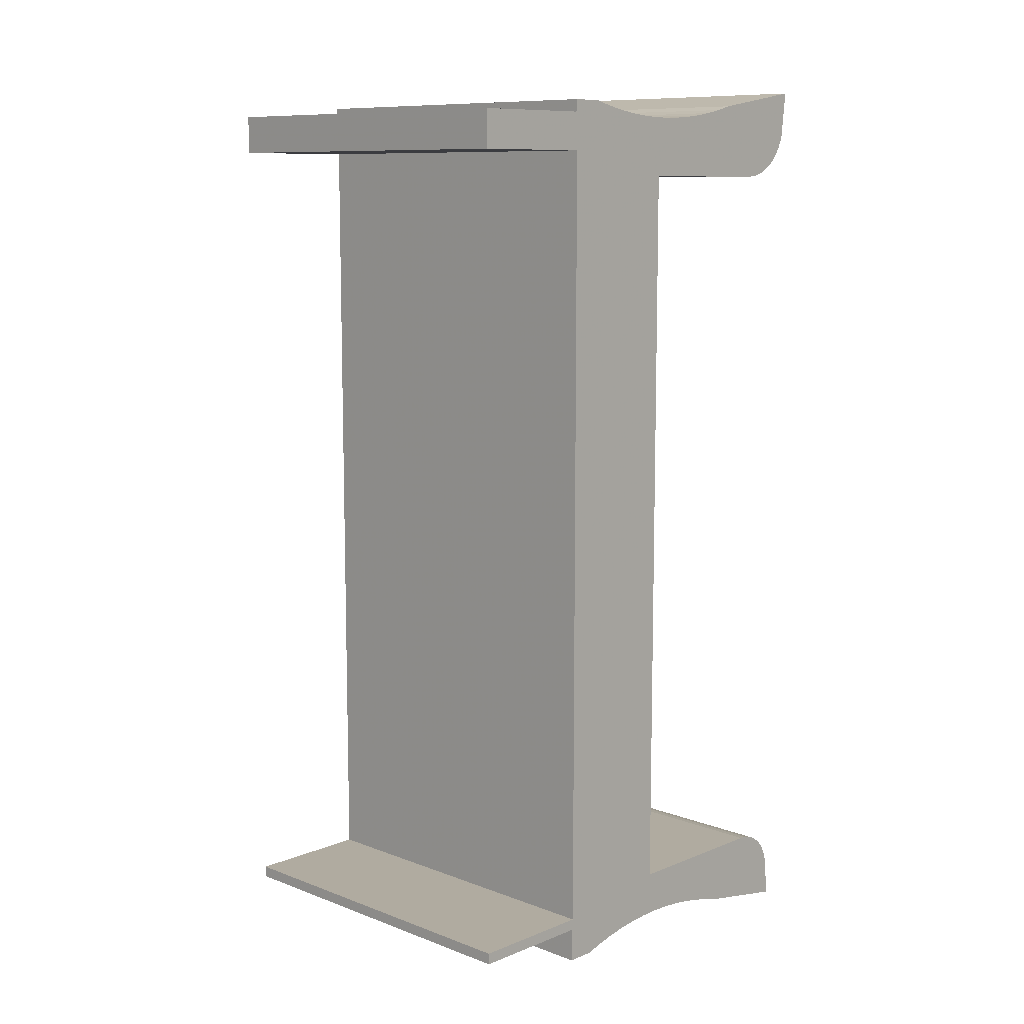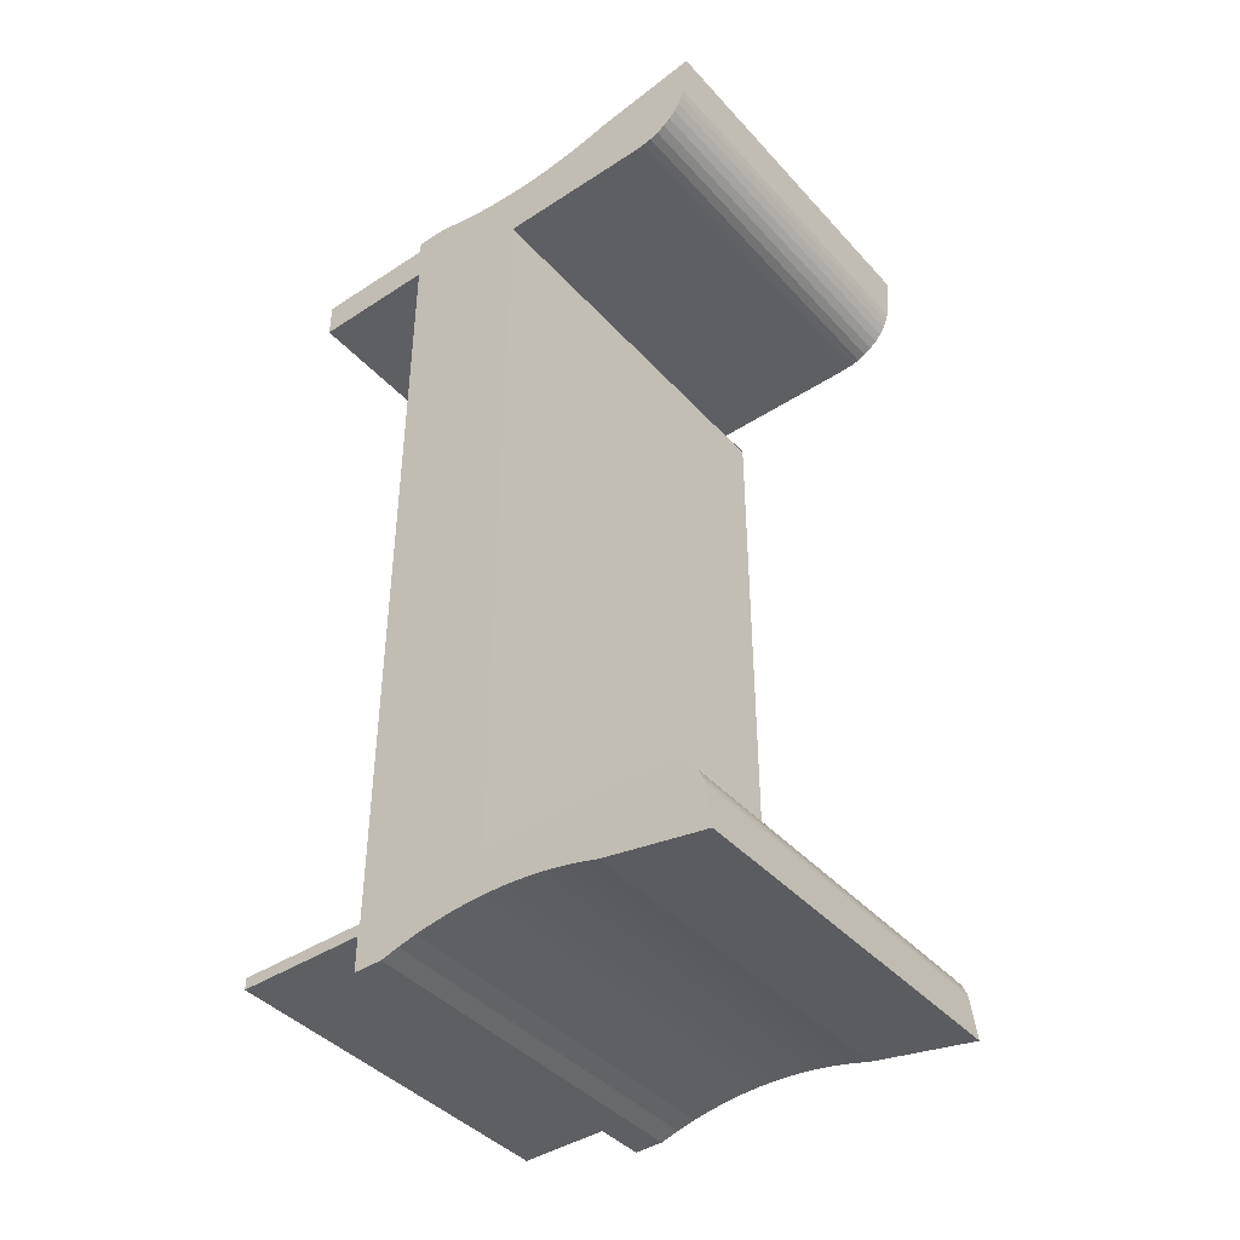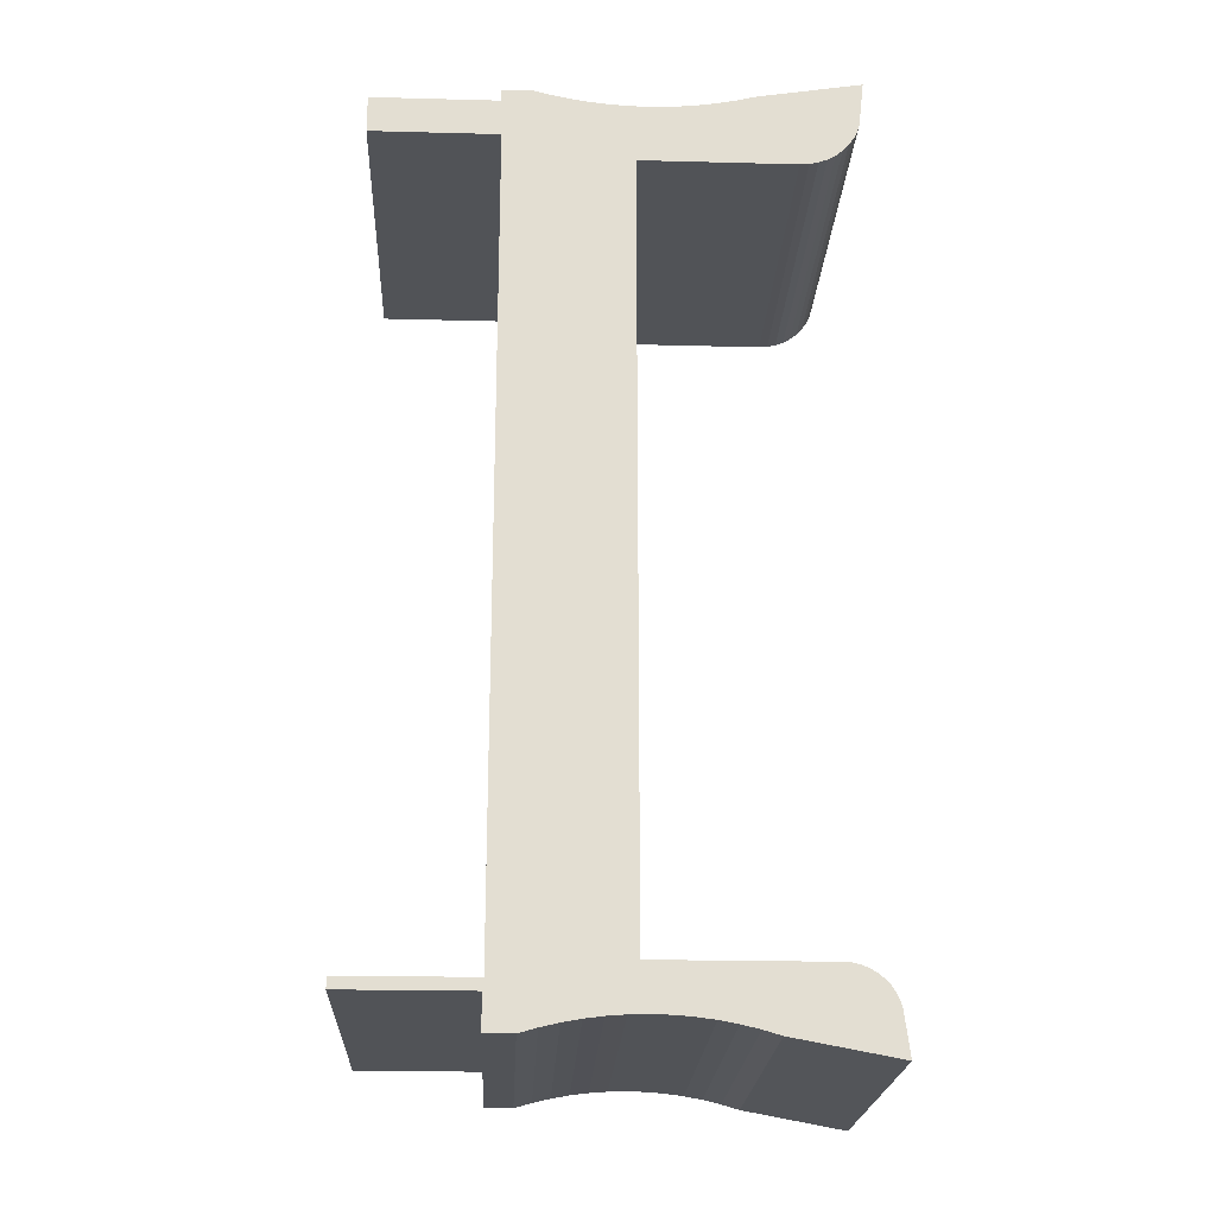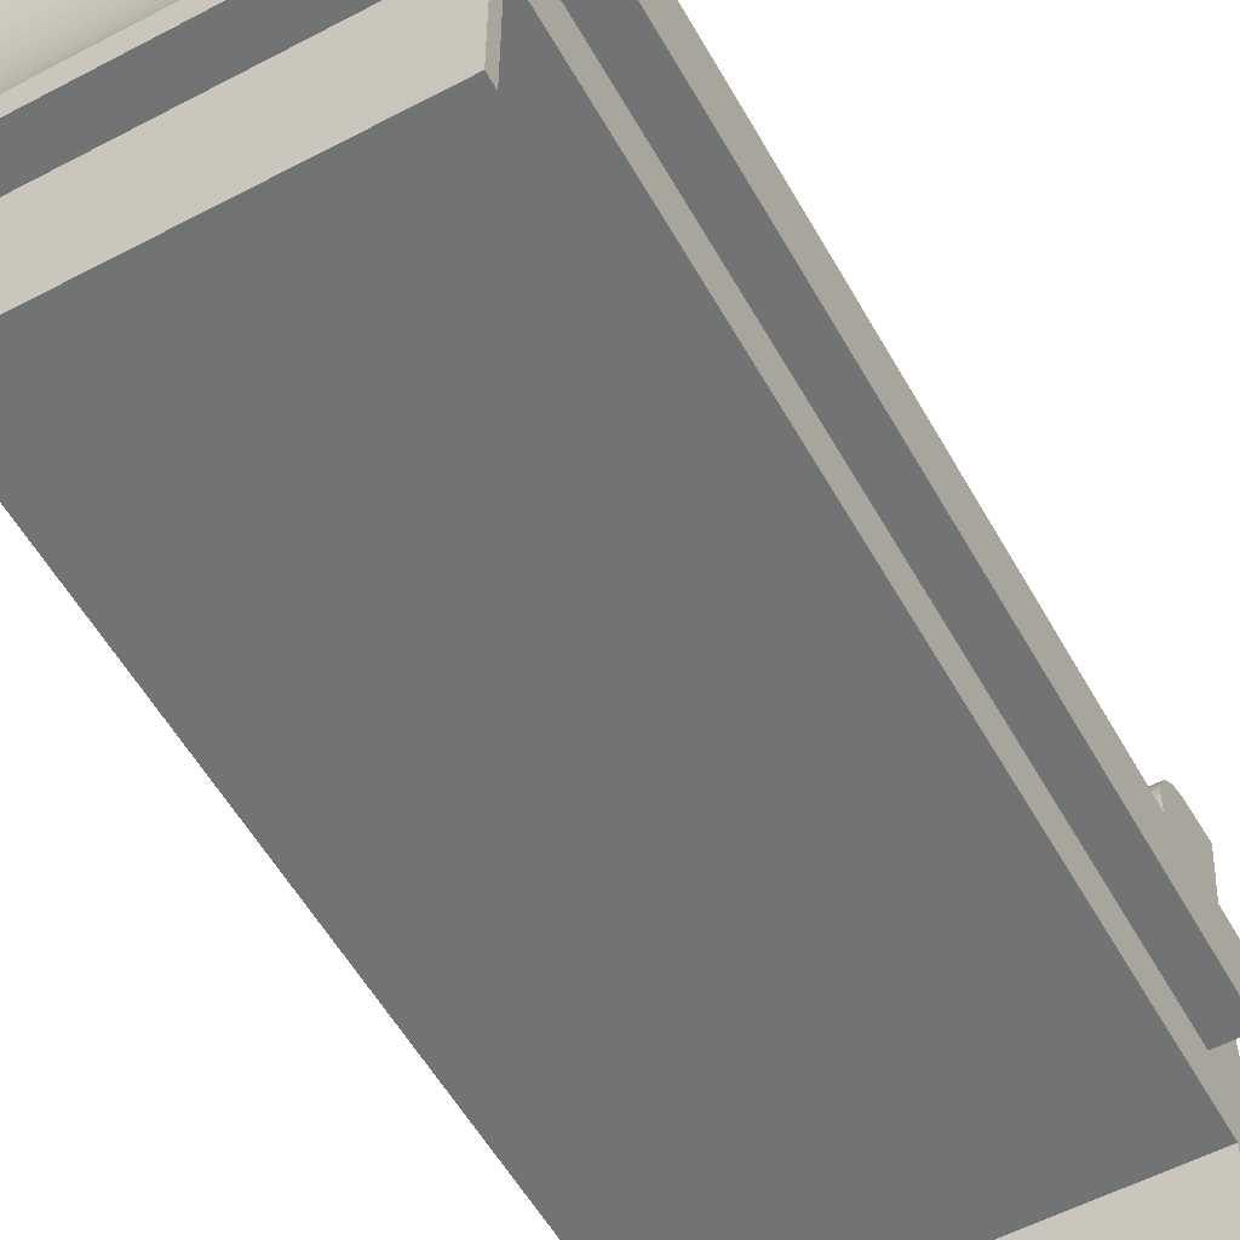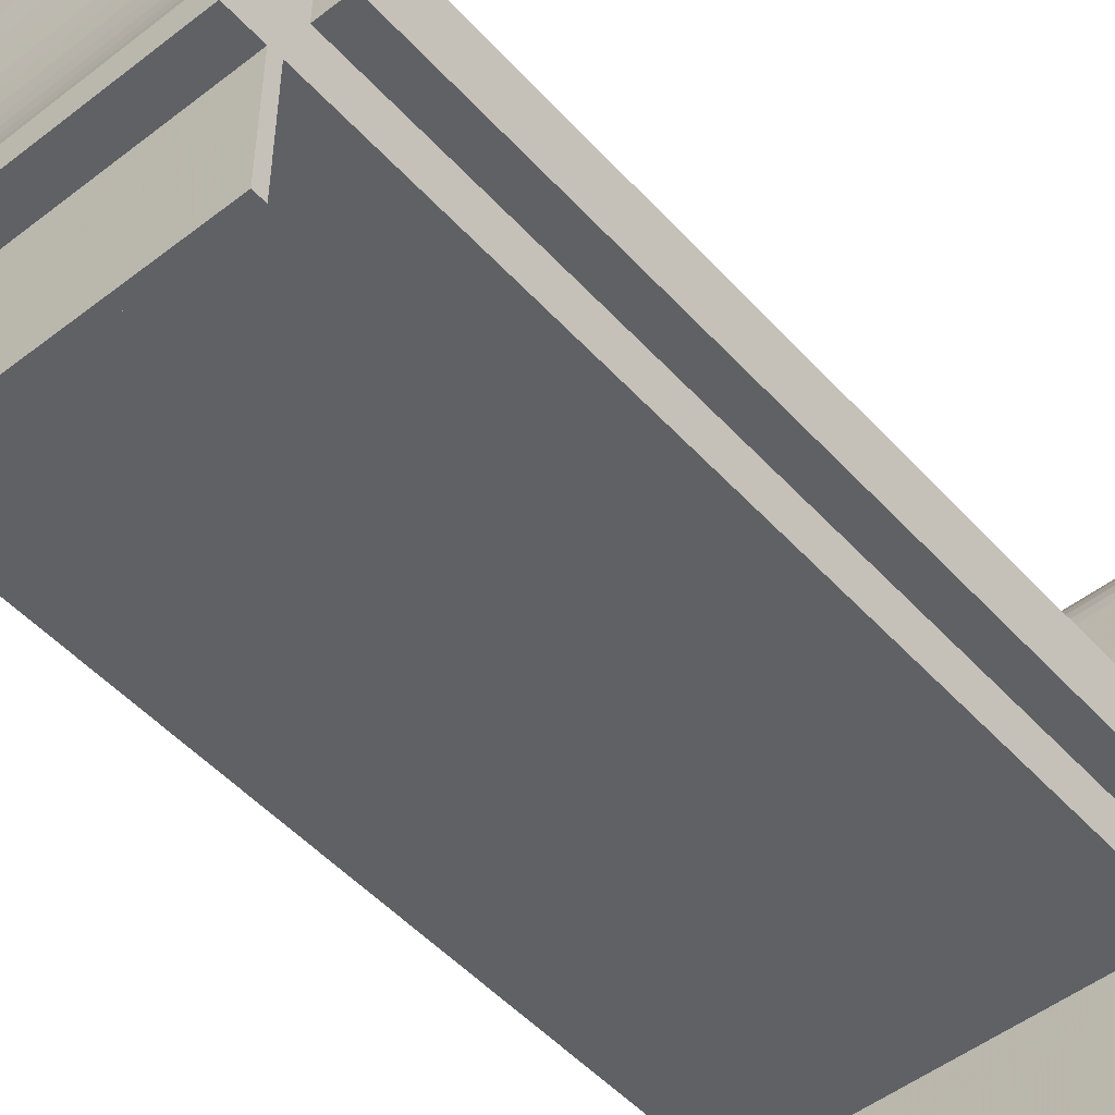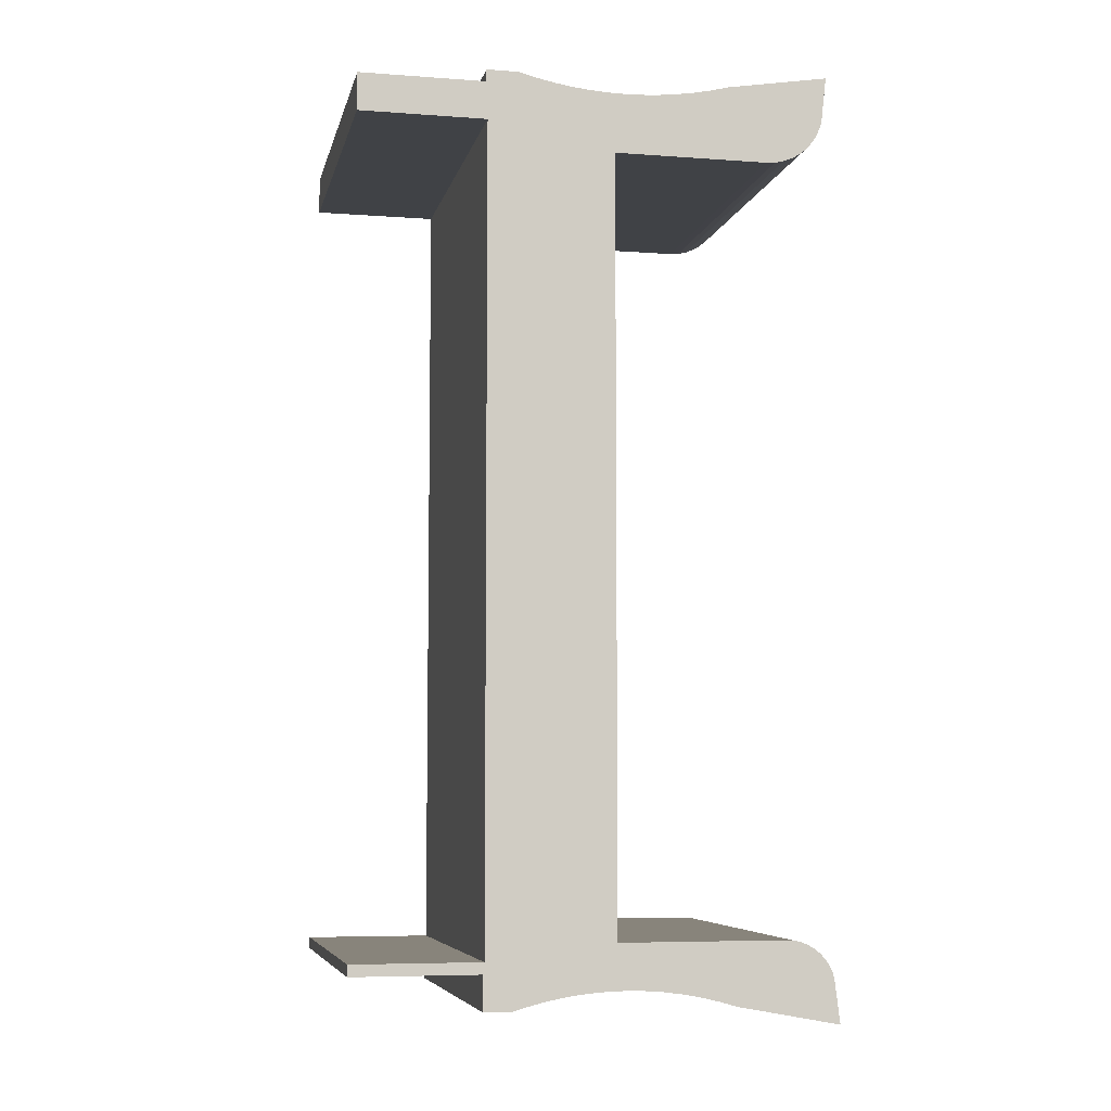
<metadata>
{"format":"obj","ext":"obj","renderer":"f3d","projection":"perspective","resolution":1024,"background":"white","views":[{"elev":9.8,"azim":44.0,"up":"+Z"},{"elev":-42.0,"azim":128.1,"up":"+Z"},{"elev":-21.9,"azim":87.4,"up":"+Z"},{"elev":-55.8,"azim":-151.0,"up":"+Y"},{"elev":-50.2,"azim":-139.6,"up":"+Y"},{"elev":-6.5,"azim":77.8,"up":"+Z"}]}
</metadata>
<code>
o mesh1_mesh1-geometry
v 0.1748 0.2111 0.418
v -0.1467 0.1191 0.4029
v -0.1467 0.2111 0.418
v 0.1748 0.1191 0.4029
v -0.1467 0.1542 0.3362
v -0.1467 0.2066 0.3776
v 0.1748 0.1542 0.3362
v -0.1467 0.1035 0.3989
v -0.1467 0.1624 0.3368
v 0.1748 0.2066 0.3776
v -0.1467 0.2046 0.3709
v 0.1748 0.1035 0.3989
v 0.1748 0.1624 0.3368
v -0.1467 0.08785 0.3957
v -0.1467 0.1703 0.3386
v 0.1748 0.2046 0.3709
v -0.1467 0.2012 0.3636
v 0.1748 0.08785 0.3957
v 0.1748 0.1703 0.3386
v -0.1467 0.07203 0.3931
v 0.1748 0.01568 0.3362
v -0.1467 0.1778 0.3416
v 0.1748 0.2012 0.3636
v -0.1467 0.1966 0.3568
v 0.1748 0.07203 0.3931
v 0.1748 0.1778 0.3416
v -0.1467 0.05611 0.3913
v -0.1467 0.01568 0.3362
v 0.1748 0.0241 0.3898
v -0.1467 0.1848 0.3457
v 0.1748 0.1966 0.3568
v -0.1467 0.1912 0.3508
v 0.1748 0.05611 0.3913
v 0.1748 0.1848 0.3457
v -0.1467 0.04012 0.3902
v -0.1467 0.01568 0.3372
v -0.1748 0.01568 0.3362
v 0.1748 0.008085 0.3902
v 0.1748 0.04012 0.3902
v 0.1748 0.1912 0.3508
v -0.1467 0.0241 0.3898
v -0.1748 0.01568 -0.346
v 0.1748 0.01568 -0.346
v -0.1467 0.008085 0.3902
v -0.1467 0.01568 -0.346
v -0.1748 0.01568 0.3372
v 0.1748 0.006267 -0.3863
v -0.1467 -0.007901 0.3913
v -0.1467 -0.05064 -0.346
v -0.1748 -0.05064 0.3372
v 0.1748 -0.007901 0.3913
v 0.1748 0.0226 -0.3859
v 0.1748 0.1644 -0.346
v -0.1467 -0.02382 0.3931
v -0.1748 -0.05064 -0.346
v -0.1467 -0.04229 -0.3926
v 0.1748 -0.01002 -0.3875
v -0.1467 0.0226 -0.3859
v -0.1467 0.1644 -0.346
v -0.1467 -0.03964 0.3957
v -0.1467 -0.05818 -0.3963
v -0.1467 -0.02622 -0.3896
v -0.1467 -0.05064 0.3372
v 0.1748 -0.02382 0.3931
v -0.1467 0.006267 -0.3863
v 0.1748 0.03893 -0.3863
v -0.1467 0.03893 -0.3863
v 0.1748 0.171 -0.3466
v -0.1467 -0.05533 0.3989
v 0.1748 -0.05818 -0.3963
v 0.1748 -0.04229 -0.3926
v -0.1467 -0.01002 -0.3875
v 0.1748 -0.02622 -0.3896
v 0.1748 0.05521 -0.3875
v -0.1467 0.171 -0.3466
v 0.1748 0.2114 -0.418
v 0.1748 -0.03964 0.3957
v -0.1467 -0.07085 0.4029
v 0.1748 -0.07386 -0.4009
v 0.1748 0.07141 -0.3896
v -0.1467 0.05521 -0.3875
v -0.1467 0.2114 -0.418
v 0.1748 0.1775 -0.3481
v 0.1748 0.1191 -0.4009
v -0.1467 -0.07386 -0.4009
v 0.1748 -0.05533 0.3989
v 0.1748 -0.07085 0.4029
v 0.1748 0.08748 -0.3926
v -0.1467 0.07141 -0.3896
v -0.1467 0.1191 -0.4009
v -0.1467 0.1775 -0.3481
v 0.1748 0.1034 -0.3963
v 0.1748 0.1837 -0.3505
v -0.1467 -0.09786 0.3585
v 0.1748 -0.09906 -0.4009
v 0.1748 -0.09786 -0.3601
v -0.1467 0.08748 -0.3926
v -0.1467 0.1034 -0.3963
v -0.1467 0.1837 -0.3505
v -0.1467 0.2066 -0.379
v 0.1748 0.1894 -0.3539
v -0.1467 -0.09905 0.4029
v -0.1467 -0.09786 -0.3601
v -0.1467 -0.09906 -0.4009
v 0.1748 -0.09786 0.3585
v -0.1467 0.1894 -0.3539
v 0.1748 0.2066 -0.379
v -0.1467 0.2054 -0.3747
v 0.1748 0.1945 -0.3581
v -0.1467 -0.09905 0.3921
v -0.1467 -0.09906 -0.3703
v 0.1748 -0.09905 0.4029
v 0.1748 -0.09906 -0.3703
v 0.1748 -0.09905 0.3921
v -0.1467 0.1945 -0.3581
v 0.1748 0.2054 -0.3747
v -0.1467 0.2026 -0.3687
v 0.1748 0.199 -0.3631
v -0.1467 -0.2114 0.3921
v -0.1467 -0.2114 -0.3601
v 0.1748 -0.2114 -0.3703
v 0.1748 -0.2114 0.3585
v -0.1467 0.199 -0.3631
v 0.1748 0.2026 -0.3687
v -0.1467 -0.2114 0.3585
v -0.1467 -0.2114 -0.3703
v 0.1748 -0.2114 -0.3601
v 0.1748 -0.2114 0.3921
f 1 2 3
f 2 1 4
f 2 5 3
f 6 1 3
f 7 4 1
f 8 5 2
f 3 5 9
f 1 6 10
f 3 11 6
f 7 12 4
f 7 1 13
f 14 5 8
f 3 9 15
f 16 1 10
f 3 17 11
f 7 18 12
f 13 1 19
f 20 5 14
f 5 21 7
f 3 15 22
f 23 1 16
f 3 24 17
f 7 25 18
f 19 1 26
f 27 5 20
f 21 5 28
f 21 29 7
f 3 22 30
f 31 1 23
f 3 32 24
f 7 33 25
f 26 1 34
f 35 5 27
f 5 36 28
f 37 21 28
f 29 21 38
f 7 29 39
f 3 30 32
f 40 1 31
f 7 39 33
f 34 1 40
f 41 5 35
f 36 5 41
f 42 21 37
f 43 38 21
f 44 36 41
f 45 21 42
f 46 42 37
f 47 38 43
f 21 45 43
f 48 36 44
f 42 49 45
f 50 42 46
f 47 51 38
f 47 43 52
f 45 53 43
f 54 36 48
f 49 42 55
f 49 56 45
f 42 50 55
f 36 50 46
f 57 51 47
f 52 43 53
f 53 45 59
f 60 36 54
f 50 49 55
f 49 61 56
f 45 56 62
f 50 36 63
f 57 64 51
f 52 53 66
f 45 58 59
f 60 63 36
f 49 50 63
f 69 61 49
f 45 62 72
f 73 64 57
f 66 53 74
f 45 65 58
f 59 58 67
f 76 53 68
f 69 63 60
f 63 69 49
f 78 61 69
f 45 72 65
f 73 77 64
f 74 53 80
f 59 67 81
f 59 82 75
f 84 53 76
f 76 68 83
f 78 85 61
f 70 86 71
f 79 87 70
f 71 77 73
f 80 53 88
f 59 81 89
f 59 90 82
f 75 82 91
f 92 53 84
f 82 84 76
f 76 83 93
f 78 94 85
f 70 87 86
f 71 86 77
f 85 95 79
f 96 87 79
f 88 53 92
f 59 89 97
f 59 98 90
f 84 82 90
f 91 82 99
f 76 100 82
f 76 93 101
f 102 94 78
f 103 85 94
f 87 102 78
f 95 85 104
f 95 96 79
f 105 87 96
f 59 97 98
f 99 82 106
f 100 76 107
f 108 82 100
f 76 101 109
f 110 94 102
f 111 85 103
f 94 96 103
f 102 87 112
f 85 111 104
f 111 95 104
f 113 96 95
f 114 87 105
f 96 94 105
f 106 82 115
f 76 116 107
f 117 82 108
f 76 109 118
f 119 94 110
f 102 114 110
f 120 111 103
f 96 120 103
f 87 114 112
f 114 102 112
f 95 111 113
f 121 96 113
f 122 114 105
f 94 122 105
f 115 82 123
f 76 124 116
f 123 82 117
f 76 118 124
f 94 119 125
f 114 119 110
f 111 120 126
f 120 96 127
f 111 121 113
f 96 121 127
f 114 122 128
f 122 94 125
f 119 122 125
f 119 114 128
f 120 121 126
f 121 111 126
f 121 120 127
f 122 119 128
f 4 8 2
f 8 4 12
f 7 9 5
f 11 10 6
f 9 7 13
f 12 14 8
f 13 15 9
f 10 11 16
f 17 16 11
f 14 12 18
f 15 13 19
f 18 20 14
f 19 22 15
f 16 17 23
f 24 23 17
f 20 18 25
f 22 19 26
f 25 27 20
f 26 30 22
f 23 24 31
f 32 31 24
f 27 25 33
f 30 26 34
f 33 35 27
f 44 29 38
f 41 39 29
f 34 32 30
f 31 32 40
f 35 33 39
f 32 34 40
f 39 41 35
f 29 44 41
f 38 48 44
f 48 38 51
f 58 47 52
f 51 54 48
f 65 57 47
f 47 58 65
f 52 67 58
f 59 68 53
f 54 51 64
f 64 60 54
f 70 56 61
f 71 62 56
f 57 65 72
f 67 52 66
f 68 59 75
f 60 64 77
f 56 70 71
f 61 79 70
f 62 71 73
f 73 72 62
f 72 73 57
f 81 66 74
f 66 81 67
f 75 83 68
f 77 69 60
f 86 78 69
f 79 61 85
f 89 74 80
f 74 89 81
f 83 75 91
f 69 77 86
f 78 86 87
f 97 80 88
f 80 97 89
f 91 93 83
f 90 92 84
f 98 88 92
f 88 98 97
f 92 90 98
f 93 91 99
f 99 101 93
f 101 99 106
f 107 108 100
f 106 109 101
f 109 106 115
f 108 107 116
f 108 124 117
f 109 123 118
f 123 109 115
f 124 108 116
f 117 118 123
f 118 117 124
f 3 2 1
f 4 1 2
f 3 5 2
f 3 1 6
f 1 4 7
f 2 5 8
f 9 5 3
f 10 6 1
f 6 11 3
f 4 12 7
f 13 1 7
f 8 5 14
f 15 9 3
f 10 1 16
f 11 17 3
f 12 18 7
f 19 1 13
f 14 5 20
f 7 21 5
f 22 15 3
f 16 1 23
f 17 24 3
f 18 25 7
f 26 1 19
f 20 5 27
f 28 5 21
f 7 29 21
f 30 22 3
f 23 1 31
f 24 32 3
f 25 33 7
f 34 1 26
f 27 5 35
f 28 36 5
f 28 21 37
f 38 21 29
f 39 29 7
f 32 30 3
f 31 1 40
f 33 39 7
f 40 1 34
f 35 5 41
f 41 5 36
f 37 21 42
f 21 38 43
f 41 36 44
f 42 21 45
f 37 42 46
f 43 38 47
f 43 45 21
f 44 36 48
f 45 49 42
f 46 42 50
f 38 51 47
f 52 43 47
f 43 53 45
f 48 36 54
f 55 42 49
f 45 56 49
f 55 50 42
f 46 50 36
f 47 51 57
f 53 43 52
f 59 45 53
f 54 36 60
f 55 49 50
f 56 61 49
f 62 56 45
f 63 36 50
f 51 64 57
f 66 53 52
f 59 58 45
f 36 63 60
f 63 50 49
f 49 61 69
f 72 62 45
f 57 64 73
f 74 53 66
f 58 65 45
f 67 58 59
f 68 53 76
f 60 63 69
f 49 69 63
f 69 61 78
f 65 72 45
f 64 77 73
f 80 53 74
f 81 67 59
f 75 82 59
f 76 53 84
f 83 68 76
f 61 85 78
f 71 86 70
f 70 87 79
f 73 77 71
f 88 53 80
f 89 81 59
f 82 90 59
f 91 82 75
f 84 53 92
f 76 84 82
f 93 83 76
f 85 94 78
f 86 87 70
f 77 86 71
f 79 95 85
f 79 87 96
f 92 53 88
f 97 89 59
f 90 98 59
f 90 82 84
f 99 82 91
f 82 100 76
f 101 93 76
f 78 94 102
f 94 85 103
f 78 102 87
f 104 85 95
f 79 96 95
f 96 87 105
f 98 97 59
f 106 82 99
f 107 76 100
f 100 82 108
f 109 101 76
f 102 94 110
f 103 85 111
f 103 96 94
f 112 87 102
f 104 111 85
f 104 95 111
f 95 96 113
f 105 87 114
f 105 94 96
f 115 82 106
f 107 116 76
f 108 82 117
f 118 109 76
f 110 94 119
f 110 114 102
f 103 111 120
f 103 120 96
f 112 114 87
f 112 102 114
f 113 111 95
f 113 96 121
f 105 114 122
f 105 122 94
f 123 82 115
f 116 124 76
f 117 82 123
f 124 118 76
f 125 119 94
f 110 119 114
f 126 120 111
f 127 96 120
f 113 121 111
f 127 121 96
f 128 122 114
f 125 94 122
f 125 122 119
f 128 114 119
f 126 121 120
f 126 111 121
f 127 120 121
f 128 119 122
f 2 8 4
f 12 4 8
f 5 9 7
f 6 10 11
f 13 7 9
f 8 14 12
f 9 15 13
f 16 11 10
f 11 16 17
f 18 12 14
f 19 13 15
f 14 20 18
f 15 22 19
f 23 17 16
f 17 23 24
f 25 18 20
f 26 19 22
f 20 27 25
f 22 30 26
f 31 24 23
f 24 31 32
f 33 25 27
f 34 26 30
f 27 35 33
f 38 29 44
f 29 39 41
f 30 32 34
f 40 32 31
f 39 33 35
f 40 34 32
f 35 41 39
f 41 44 29
f 44 48 38
f 51 38 48
f 52 47 58
f 48 54 51
f 47 57 65
f 65 58 47
f 58 67 52
f 53 68 59
f 64 51 54
f 54 60 64
f 61 56 70
f 56 62 71
f 72 65 57
f 66 52 67
f 75 59 68
f 77 64 60
f 71 70 56
f 70 79 61
f 73 71 62
f 62 72 73
f 57 73 72
f 74 66 81
f 67 81 66
f 68 83 75
f 60 69 77
f 69 78 86
f 85 61 79
f 80 74 89
f 81 89 74
f 91 75 83
f 86 77 69
f 87 86 78
f 88 80 97
f 89 97 80
f 83 93 91
f 84 92 90
f 92 88 98
f 97 98 88
f 98 90 92
f 99 91 93
f 93 101 99
f 106 99 101
f 100 108 107
f 101 109 106
f 115 106 109
f 116 107 108
f 117 124 108
f 118 123 109
f 115 109 123
f 116 108 124
f 123 118 117
f 124 117 118

</code>
